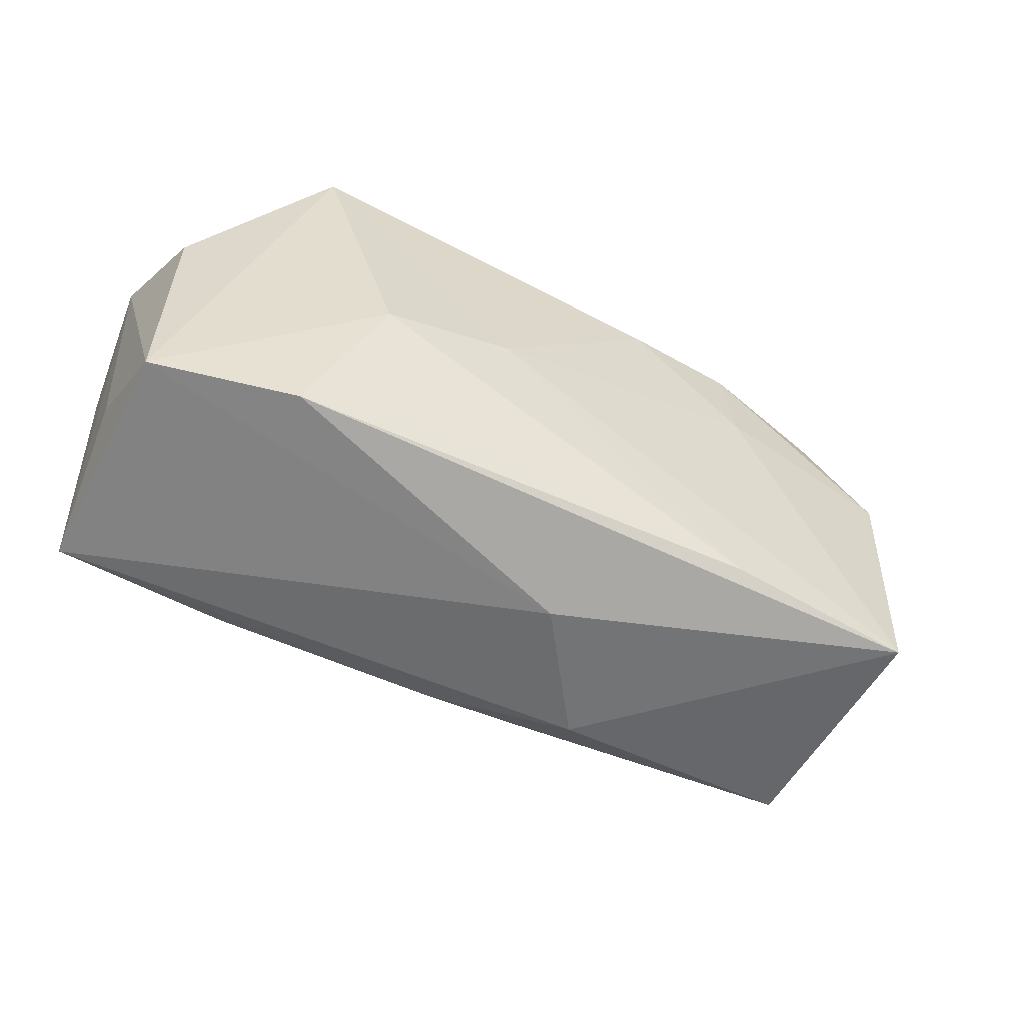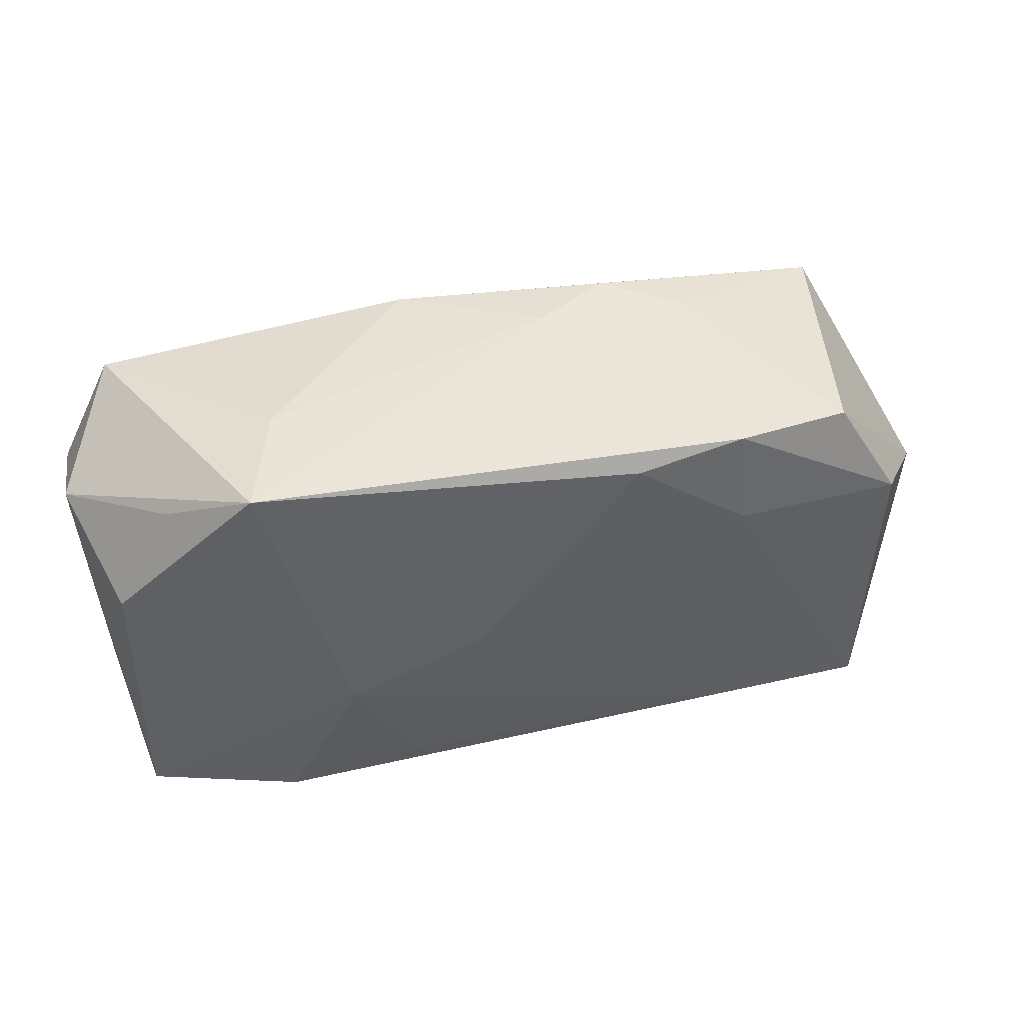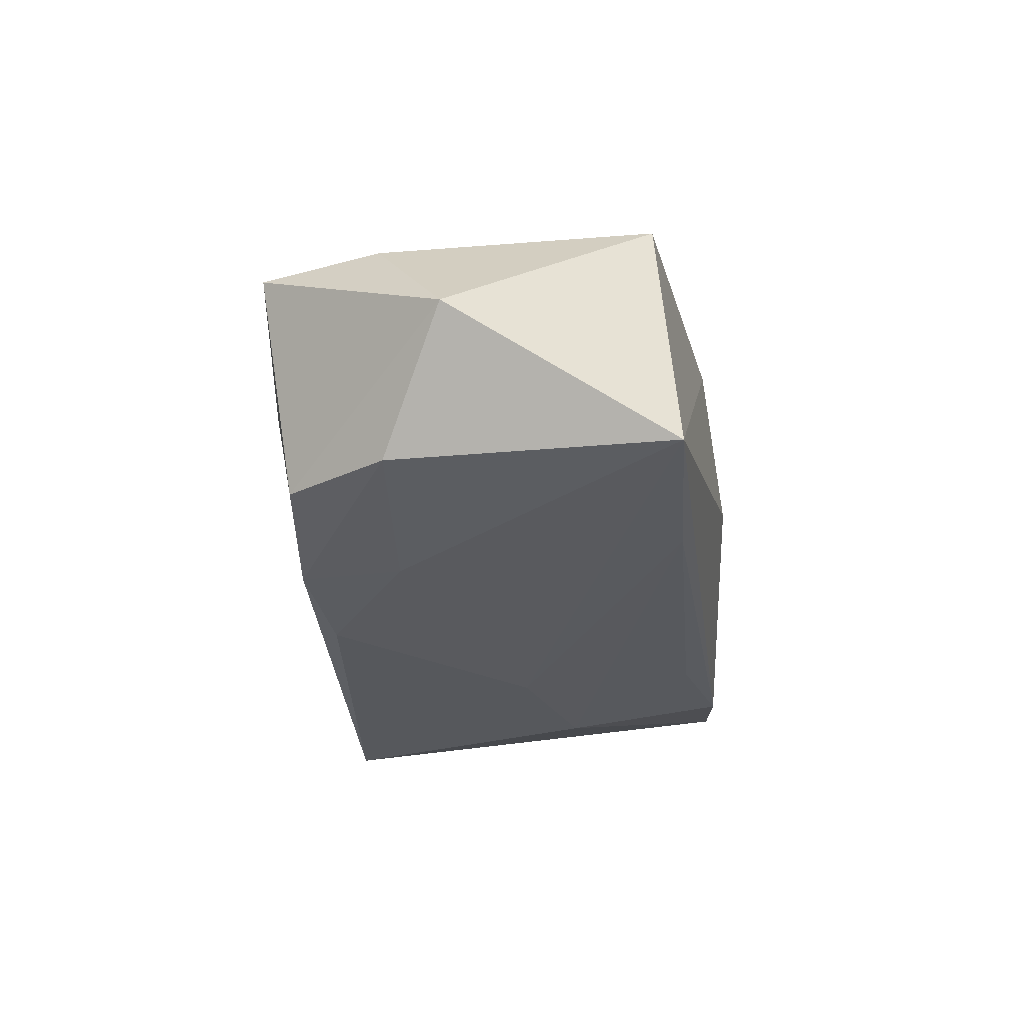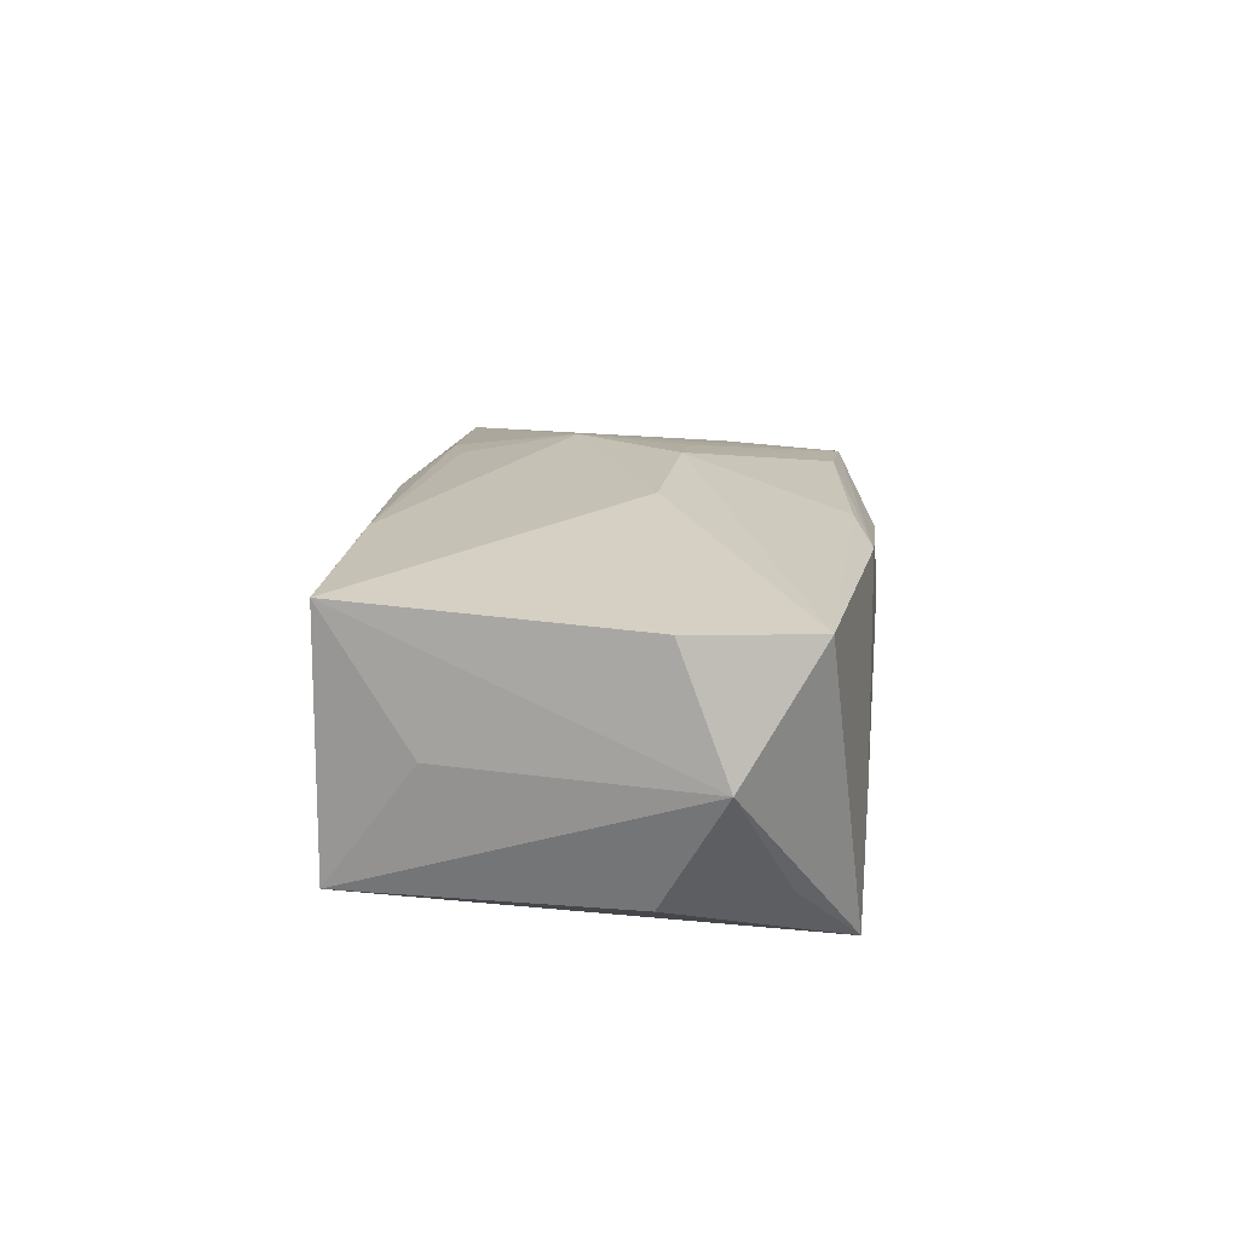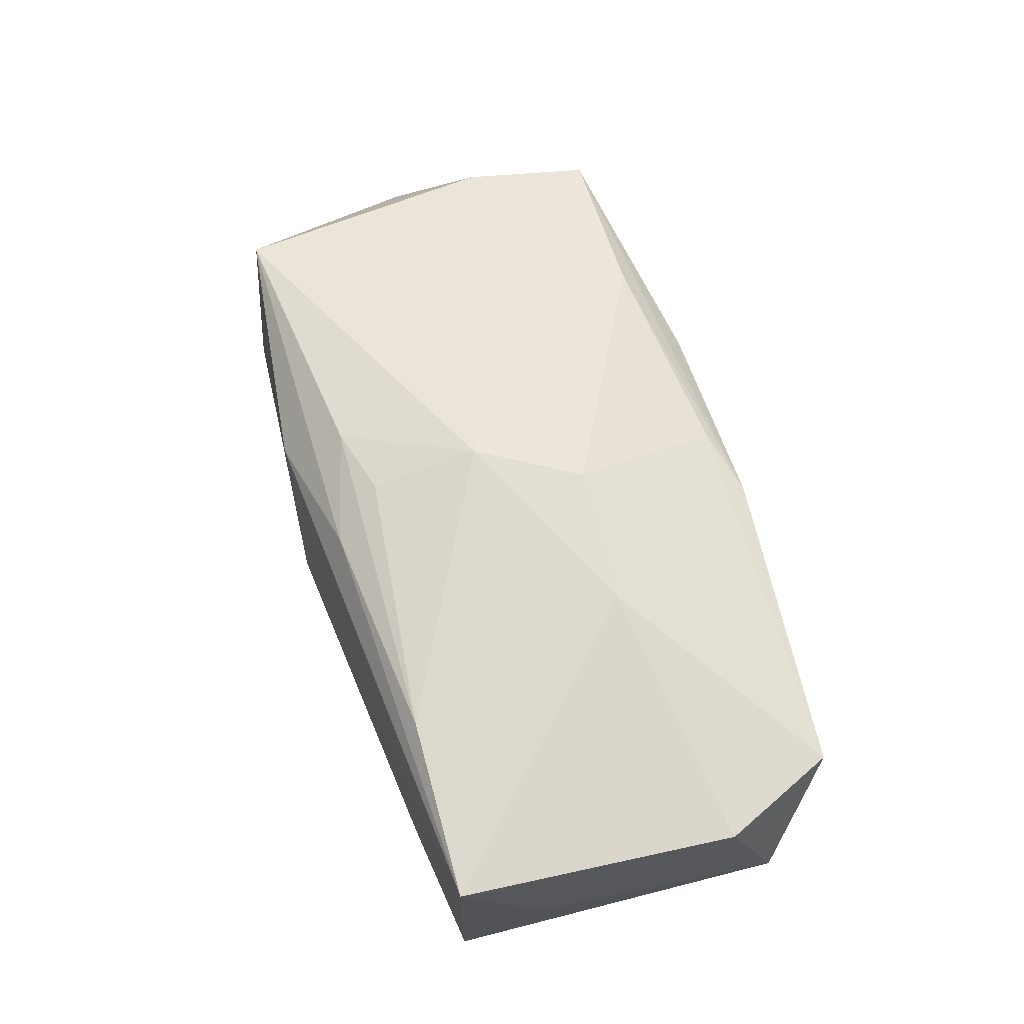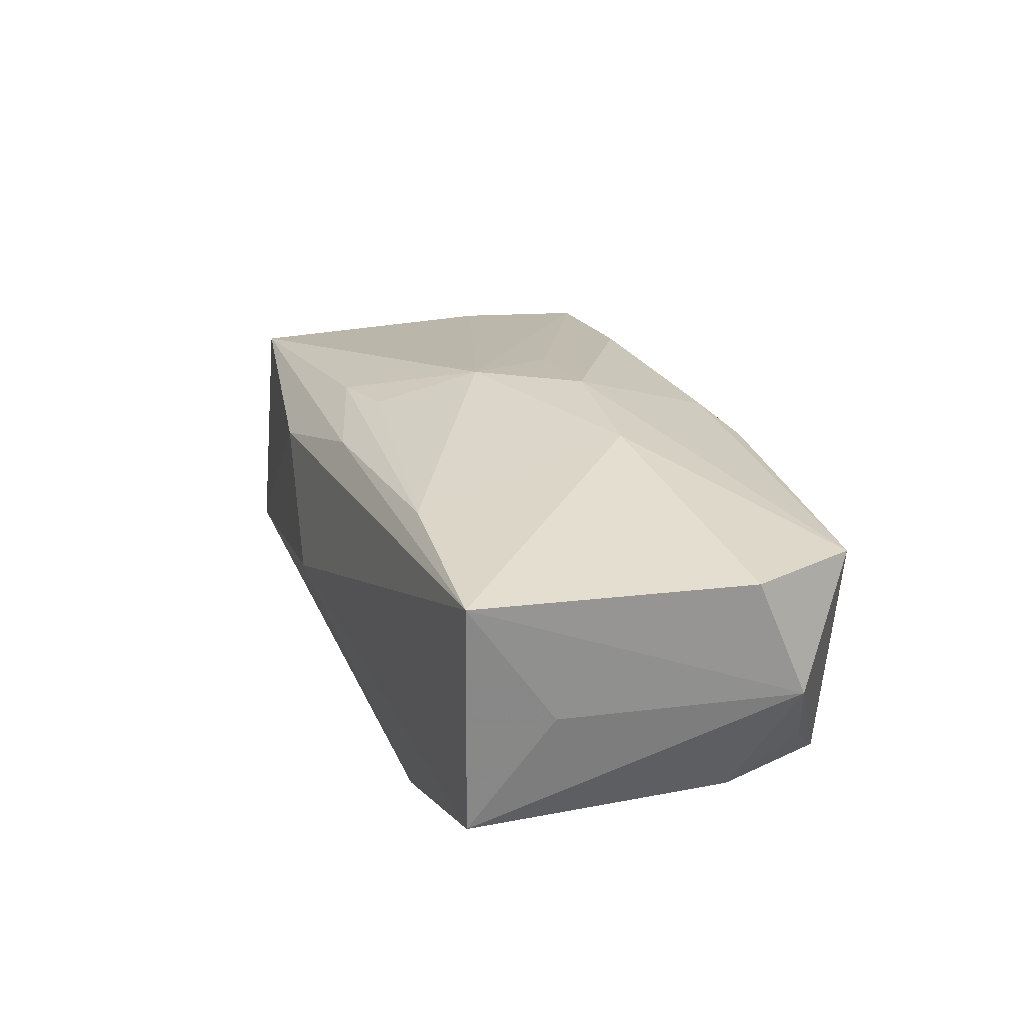
<metadata>
{"format":"obj","ext":"obj","renderer":"f3d","projection":"perspective","resolution":1024,"background":"white","views":[{"elev":-59.1,"azim":152.9,"up":"+Y"},{"elev":41.7,"azim":161.2,"up":"+Y"},{"elev":-29.6,"azim":-80.5,"up":"+Z"},{"elev":18.2,"azim":96.9,"up":"+Z"},{"elev":67.3,"azim":73.4,"up":"+Z"},{"elev":28.1,"azim":72.3,"up":"+Z"}]}
</metadata>
<code>
v 3.329e-05 -0.01801 0.01249
v -0.01881 -0.01839 -0.01309
v -0.0354 -0.01996 -0.01266
v 0.02087 0.02126 -0.00398
v -0.003492 -0.0135 0.01453
v 0.03771 0.008339 0.01311
v -0.03092 0.01474 -0.01201
v -0.003448 -0.003729 0.01642
v -0.006336 0.02126 0.002563
v -0.03503 -0.01812 0.009138
v 0.03608 -0.01642 0.01422
v 0.0202 -0.01602 0.0148
v 0.01768 -0.003669 -0.01488
v 0.03898 0.01249 0.002386
v 0.001844 0.005413 0.01642
v -0.009866 -0.01526 0.01358
v -0.009343 0.01583 -0.01517
v 0.0001366 0.02099 -0.006593
v 0.02505 0.02115 -0.014
v -0.03565 0.01708 0.007636
v 0.01164 -0.01614 -0.01221
v -0.04454 -0.001139 -0.002803
v -0.03796 0.005881 0.00777
v -0.02057 0.0196 0.002643
v 0.03146 0.01638 -0.007656
v 0.03729 -0.009113 0.003104
v 0.03617 -0.0166 -0.007189
v -0.01361 0.02089 0.006425
v 0.03643 0.007008 -0.007478
v -0.01957 0.01645 -0.01437
v -0.03673 0.005107 -0.01295
v 0.005132 0.02099 0.009942
v 0.01432 0.004781 0.01642
v 0.005831 -0.0002524 -0.01515
v -0.004782 -0.0216 -0.002981
v -0.0207 0.01695 0.01038
v -0.0009858 0.0192 0.0109
v -0.0084 0.0051 0.01454
v 0.03293 0.01865 0.01197
v -0.01255 -0.02076 0.008157
v -0.02023 0.007185 -0.01465
v 0.02336 -0.01814 -0.01094
f 31 3 22
f 31 41 3
f 30 41 31
f 23 20 22
f 8 20 23
f 38 20 8
f 8 15 38
f 38 15 20
f 28 32 9
f 20 32 28
f 28 24 20
f 20 15 36
f 36 32 20
f 17 41 30
f 19 17 30
f 3 41 34
f 41 17 34
f 34 19 13
f 17 19 34
f 22 20 7
f 7 31 22
f 30 31 7
f 20 24 7
f 7 24 30
f 33 11 6
f 33 15 8
f 8 23 10
f 10 23 22
f 22 3 10
f 2 42 3
f 2 34 13
f 3 34 2
f 3 42 35
f 37 36 15
f 32 36 37
f 39 33 6
f 32 37 39
f 15 33 39
f 39 37 15
f 9 19 18
f 18 19 30
f 30 24 18
f 18 28 9
f 24 28 18
f 8 10 16
f 13 42 21
f 21 2 13
f 42 2 21
f 40 35 11
f 40 10 3
f 3 35 40
f 27 42 13
f 13 19 27
f 27 26 11
f 11 35 27
f 27 35 42
f 14 39 6
f 19 39 14
f 26 27 14
f 6 11 14
f 11 26 14
f 32 39 4
f 4 39 19
f 9 32 4
f 4 19 9
f 12 33 8
f 11 33 12
f 1 16 10
f 10 40 1
f 1 12 16
f 1 40 11
f 11 12 1
f 29 27 19
f 29 14 27
f 16 12 5
f 8 16 5
f 5 12 8
f 19 14 25
f 25 29 19
f 14 29 25

</code>
